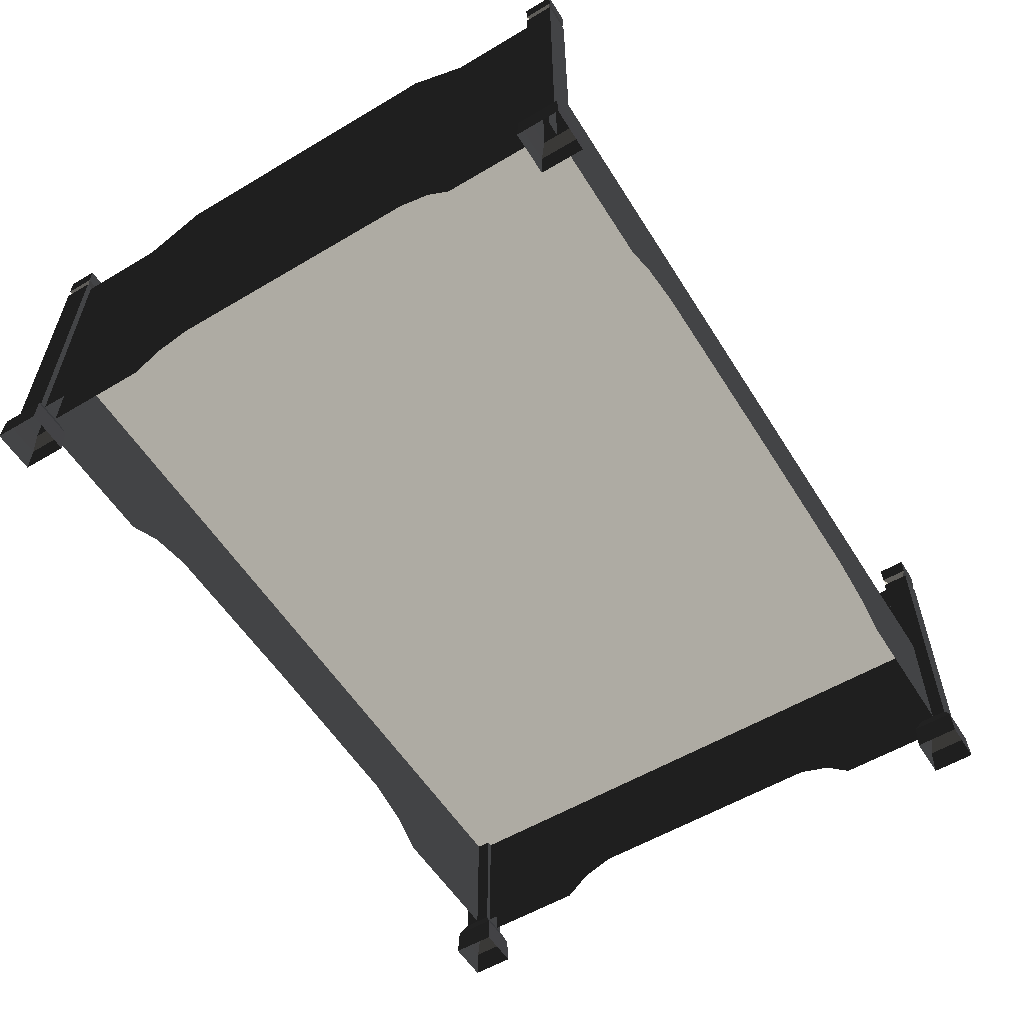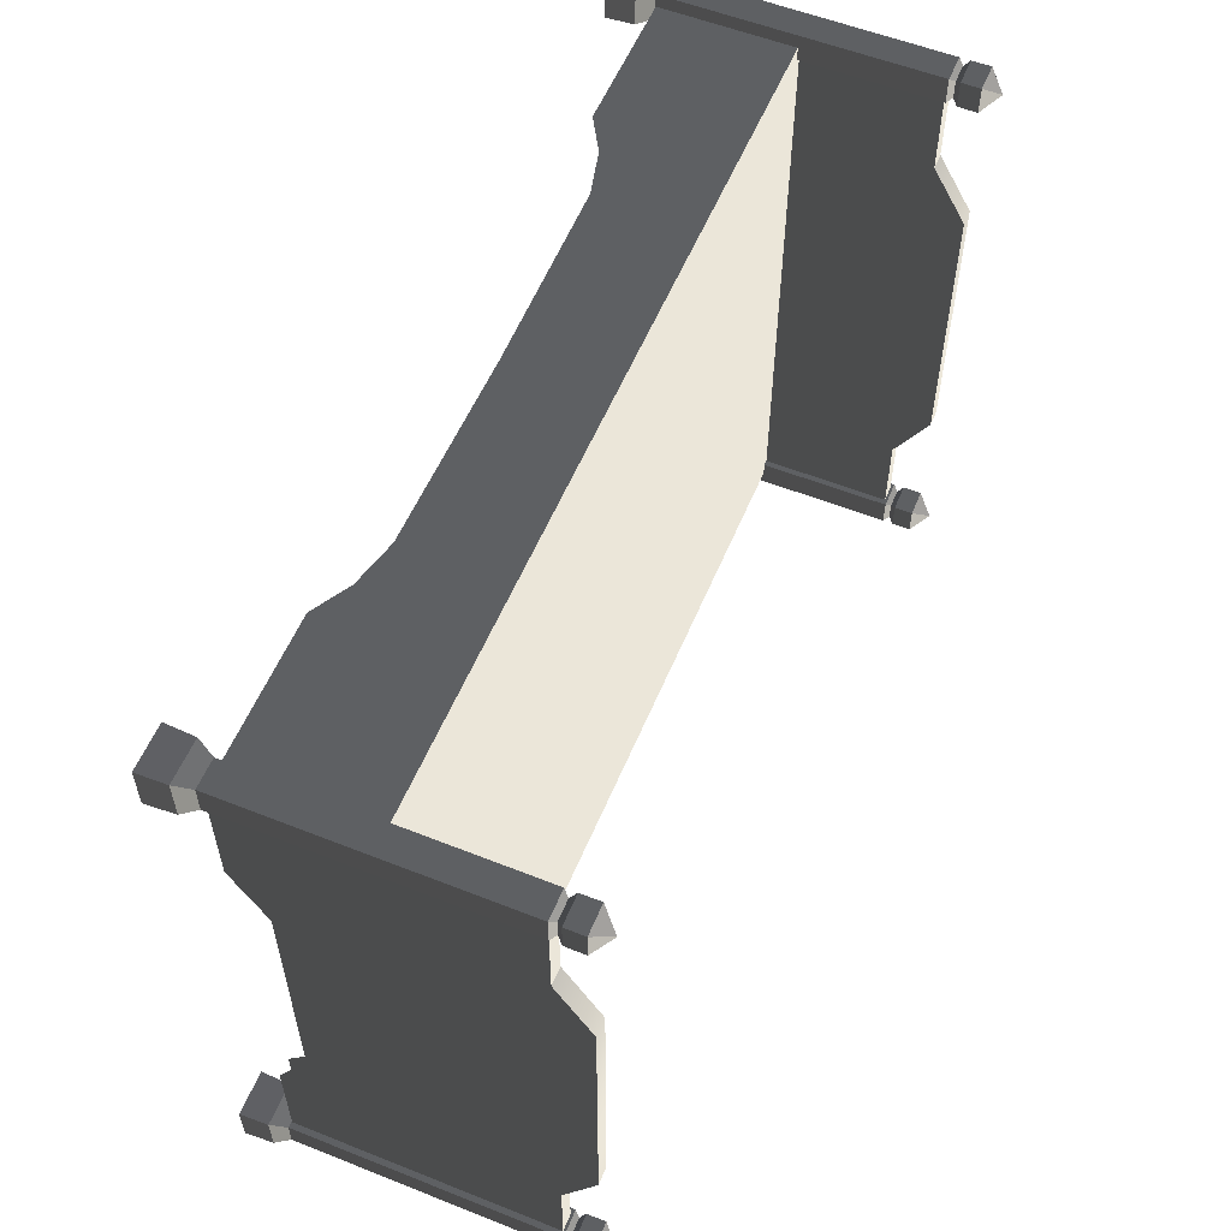
<metadata>
{"format":"obj","ext":"obj","renderer":"f3d","projection":"perspective","resolution":1024,"background":"white","views":[{"elev":-56.6,"azim":-58.2,"up":"+Z"},{"elev":56.6,"azim":-67.5,"up":"+Y"}]}
</metadata>
<code>
v 1.141 0.6873 1.032
v 1.141 0.9749 1.032
v 1.197 0.9749 1.032
v 1.197 0.6873 1.032
v 1.197 0.4395 0.2576
v 1.197 1.06e-06 0.2576
v 1.197 2.886e-07 1.147
v 1.197 0.4917 1.147
v 1.197 0.6873 1.032
v 1.197 0.5464 0.2195
v 1.197 0.9749 1.032
v 1.197 0.628 0.1507
v 1.197 0.9749 0.1507
v 1.141 0.4917 1.147
v 1.141 0.6873 1.032
v 1.197 0.6873 1.032
v 1.197 0.4917 1.147
v 1.141 5.026e-08 1.147
v 1.197 2.886e-07 1.147
v 1.197 -0.4917 1.147
v 1.141 -0.4917 1.147
v 1.197 -0.6873 1.032
v 1.141 -0.6873 1.032
v -0.2583 -1.022 0.5903
v -1.685 -1.022 0.5903
v -1.685 -6.338e-08 0.5903
v -0.2581 -1.612e-06 0.5903
v 1.168 -1.022 0.5903
v 1.168 6.508e-07 0.5903
v -0.2583 1.022 0.5903
v -0.2585 1.022 0.2648
v 0.3744 1.022 0.2576
v 1.168 1.022 0.5903
v 1.168 1.022 0.1507
v 0.5282 1.022 0.2195
v 0.6458 1.022 0.1507
v 1.141 0.6873 1.032
v 1.141 0.628 0.1507
v 1.141 0.9749 0.1507
v 1.141 0.9749 1.032
v 1.141 0.4395 0.2576
v 1.141 0.4917 1.147
v 1.141 5.026e-08 1.147
v 1.141 8.219e-07 0.2576
v 1.141 -0.4395 0.2576
v 1.141 -0.4917 1.147
v 1.141 -0.628 0.1507
v 1.141 -0.6873 1.032
v 1.141 -0.9749 0.1507
v 1.141 -0.9749 1.032
v 1.094 0.948 1.114e-06
v 1.094 1.095 1.292e-06
v 1.098 1.092 0.09554
v 1.098 0.9514 0.09554
v 1.238 0.9514 0.09554
v 1.238 1.092 0.09554
v 1.242 1.095 1.288e-06
v 1.242 0.948 1.11e-06
v 1.094 1.095 1.292e-06
v 1.242 1.095 1.288e-06
v 1.238 1.092 0.09554
v 1.098 1.092 0.09554
v 1.242 0.948 1.11e-06
v 1.094 0.948 1.114e-06
v 1.098 0.9514 0.09554
v 1.238 0.9514 0.09554
v 1.215 0.9743 0.1475
v 1.121 0.9743 0.1475
v 1.121 0.9749 1.041
v 1.215 0.9749 1.041
v 1.215 1.069 0.1475
v 1.215 0.9743 0.1475
v 1.215 0.9749 1.041
v 1.215 1.069 1.041
v 1.121 1.069 1.041
v 1.121 1.069 0.1475
v 1.215 1.069 0.1475
v 1.215 1.069 1.041
v 1.121 0.9749 1.041
v 1.121 0.9743 0.1475
v 1.121 1.069 0.1475
v 1.121 1.069 1.041
v 1.238 0.9514 0.09554
v 1.098 0.9514 0.09554
v 1.121 0.9743 0.1475
v 1.215 0.9743 0.1475
v 1.215 0.9743 0.1475
v 1.215 1.069 0.1475
v 1.238 1.092 0.09554
v 1.238 0.9514 0.09554
v 1.098 1.092 0.09554
v 1.238 1.092 0.09554
v 1.215 1.069 0.1475
v 1.121 1.069 0.1475
v 1.098 0.9514 0.09554
v 1.098 1.092 0.09554
v 1.121 1.069 0.1475
v 1.121 0.9743 0.1475
v 1.215 1.069 1.041
v 1.215 0.9749 1.041
v 1.201 0.9887 1.058
v 1.201 1.055 1.058
v 1.121 1.069 1.041
v 1.215 1.069 1.041
v 1.201 1.055 1.058
v 1.135 1.055 1.058
v 1.135 0.9887 1.058
v 1.121 0.9749 1.041
v 1.121 1.069 1.041
v 1.135 1.055 1.058
v 1.215 0.9749 1.041
v 1.121 0.9749 1.041
v 1.135 0.9887 1.058
v 1.201 0.9887 1.058
v 1.215 0.9745 1.075
v 1.121 0.9745 1.075
v 1.121 0.9742 1.138
v 1.216 0.9742 1.138
v 1.216 0.9742 1.138
v 1.216 1.069 1.138
v 1.215 1.069 1.075
v 1.215 0.9745 1.075
v 1.121 1.069 1.075
v 1.215 1.069 1.075
v 1.216 1.069 1.138
v 1.121 1.069 1.138
v 1.121 0.9745 1.075
v 1.121 1.069 1.075
v 1.121 1.069 1.138
v 1.121 0.9742 1.138
v 1.216 1.069 1.138
v 1.168 1.022 1.191
v 1.121 1.069 1.138
v 1.121 1.069 1.138
v 1.168 1.022 1.191
v 1.121 0.9742 1.138
v 1.121 0.9742 1.138
v 1.168 1.022 1.191
v 1.216 0.9742 1.138
v 1.216 0.9742 1.138
v 1.168 1.022 1.191
v 1.216 1.069 1.138
v 1.121 0.9745 1.075
v 1.135 0.9887 1.058
v 1.135 1.055 1.058
v 1.121 1.069 1.075
v 1.201 1.055 1.058
v 1.215 1.069 1.075
v 1.121 1.069 1.075
v 1.135 1.055 1.058
v 1.201 0.9887 1.058
v 1.215 0.9745 1.075
v 1.215 1.069 1.075
v 1.201 1.055 1.058
v 1.135 0.9887 1.058
v 1.121 0.9745 1.075
v 1.215 0.9745 1.075
v 1.201 0.9887 1.058
v 1.197 -0.9749 1.032
v 1.141 -0.9749 1.032
v 1.141 -0.6873 1.032
v 1.197 -0.6873 1.032
v -0.2583 1.022 0.5903
v -1.685 1.022 0.5903
v -0.8915 1.022 0.2576
v -0.2585 1.022 0.2648
v -1.685 1.022 0.1507
v -1.045 1.022 0.2195
v -1.163 1.022 0.1507
v 1.094 -0.948 -1.179e-06
v 1.098 -0.9514 0.09554
v 1.098 -1.092 0.09554
v 1.094 -1.095 -1.357e-06
v 1.238 -0.9514 0.09554
v 1.242 -0.948 -1.183e-06
v 1.242 -1.095 -1.361e-06
v 1.238 -1.092 0.09554
v 1.094 -1.095 -1.357e-06
v 1.098 -1.092 0.09554
v 1.238 -1.092 0.09554
v 1.242 -1.095 -1.361e-06
v 1.242 -0.948 -1.183e-06
v 1.238 -0.9514 0.09554
v 1.098 -0.9514 0.09554
v 1.094 -0.948 -1.179e-06
v 1.215 -0.9743 0.1475
v 1.215 -0.9749 1.041
v 1.121 -0.9749 1.041
v 1.121 -0.9743 0.1475
v 1.215 -1.069 0.1475
v 1.215 -1.069 1.041
v 1.215 -0.9749 1.041
v 1.215 -0.9743 0.1475
v 1.121 -1.069 1.041
v 1.215 -1.069 1.041
v 1.215 -1.069 0.1475
v 1.121 -1.069 0.1475
v 1.121 -0.9749 1.041
v 1.121 -1.069 1.041
v 1.121 -1.069 0.1475
v 1.121 -0.9743 0.1475
v 1.238 -0.9514 0.09554
v 1.215 -0.9743 0.1475
v 1.121 -0.9743 0.1475
v 1.098 -0.9514 0.09554
v 1.215 -0.9743 0.1475
v 1.238 -0.9514 0.09554
v 1.238 -1.092 0.09554
v 1.215 -1.069 0.1475
v 1.098 -1.092 0.09554
v 1.121 -1.069 0.1475
v 1.215 -1.069 0.1475
v 1.238 -1.092 0.09554
v 1.098 -0.9514 0.09554
v 1.121 -0.9743 0.1475
v 1.121 -1.069 0.1475
v 1.098 -1.092 0.09554
v 1.215 -1.069 1.041
v 1.201 -1.055 1.057
v 1.201 -0.9887 1.057
v 1.215 -0.9749 1.041
v 1.121 -1.069 1.041
v 1.135 -1.055 1.057
v 1.201 -1.055 1.057
v 1.215 -1.069 1.041
v 1.135 -0.9887 1.057
v 1.135 -1.055 1.057
v 1.121 -1.069 1.041
v 1.121 -0.9749 1.041
v 1.215 -0.9749 1.041
v 1.201 -0.9887 1.057
v 1.135 -0.9887 1.057
v 1.121 -0.9749 1.041
v 1.215 -0.9745 1.075
v 1.216 -0.9742 1.138
v 1.121 -0.9742 1.138
v 1.121 -0.9745 1.075
v 1.216 -0.9742 1.138
v 1.215 -0.9745 1.075
v 1.215 -1.069 1.075
v 1.216 -1.069 1.138
v 1.121 -1.069 1.075
v 1.121 -1.069 1.138
v 1.216 -1.069 1.138
v 1.215 -1.069 1.075
v 1.121 -0.9745 1.075
v 1.121 -0.9742 1.138
v 1.121 -1.069 1.138
v 1.121 -1.069 1.075
v 1.216 -1.069 1.138
v 1.121 -1.069 1.138
v 1.168 -1.022 1.191
v 1.121 -1.069 1.138
v 1.121 -0.9742 1.138
v 1.168 -1.022 1.191
v 1.121 -0.9742 1.138
v 1.216 -0.9742 1.138
v 1.168 -1.022 1.191
v 1.216 -0.9742 1.138
v 1.216 -1.069 1.138
v 1.168 -1.022 1.191
v 1.121 -0.9745 1.075
v 1.121 -1.069 1.075
v 1.135 -1.055 1.057
v 1.135 -0.9887 1.057
v 1.201 -1.055 1.057
v 1.135 -1.055 1.057
v 1.121 -1.069 1.075
v 1.215 -1.069 1.075
v 1.201 -0.9887 1.057
v 1.201 -1.055 1.057
v 1.215 -1.069 1.075
v 1.215 -0.9745 1.075
v 1.135 -0.9887 1.057
v 1.201 -0.9887 1.057
v 1.215 -0.9745 1.075
v 1.121 -0.9745 1.075
v 1.197 -0.4395 0.2576
v 1.197 -0.4917 1.147
v 1.197 2.886e-07 1.147
v 1.197 1.06e-06 0.2576
v 1.197 -0.6873 1.032
v 1.197 -0.5464 0.2195
v 1.197 -0.9749 1.032
v 1.197 -0.628 0.1507
v 1.197 -0.9749 0.1507
v -1.713 0.6873 1.032
v -1.713 0.9749 1.032
v -1.657 0.9749 1.032
v -1.657 0.6873 1.032
v -1.657 0.4395 0.2576
v -1.657 3.462e-07 0.2576
v -1.657 -4.255e-07 1.147
v -1.657 0.4917 1.147
v -1.657 0.6873 1.032
v -1.657 0.5464 0.2195
v -1.657 0.9749 1.032
v -1.657 0.628 0.1507
v -1.657 0.9749 0.1507
v -1.713 0.4917 1.147
v -1.713 0.6873 1.032
v -1.657 0.6873 1.032
v -1.657 0.4917 1.147
v -1.713 -6.639e-07 1.147
v -1.657 -4.255e-07 1.147
v -1.657 -0.4917 1.147
v -1.713 -0.4917 1.147
v -1.657 -0.6873 1.032
v -1.713 -0.6873 1.032
v -1.713 0.6873 1.032
v -1.713 0.628 0.1507
v -1.713 0.9749 0.1507
v -1.713 0.9749 1.032
v -1.713 0.4395 0.2576
v -1.713 0.4917 1.147
v -1.713 -6.639e-07 1.147
v -1.713 1.078e-07 0.2576
v -1.713 -0.4395 0.2576
v -1.713 -0.4917 1.147
v -1.713 -0.628 0.1507
v -1.713 -0.6873 1.032
v -1.713 -0.9749 0.1507
v -1.713 -0.9749 1.032
v -1.759 0.948 1.198e-06
v -1.759 1.095 1.376e-06
v -1.756 1.092 0.09554
v -1.756 0.9514 0.09554
v -1.615 0.9514 0.09554
v -1.615 1.092 0.09554
v -1.612 1.095 1.372e-06
v -1.612 0.948 1.194e-06
v -1.759 1.095 1.376e-06
v -1.612 1.095 1.372e-06
v -1.615 1.092 0.09554
v -1.756 1.092 0.09554
v -1.612 0.948 1.194e-06
v -1.759 0.948 1.198e-06
v -1.756 0.9514 0.09554
v -1.615 0.9514 0.09554
v -1.638 0.9743 0.1475
v -1.733 0.9743 0.1475
v -1.732 0.9749 1.041
v -1.639 0.9749 1.041
v -1.638 1.069 0.1475
v -1.638 0.9743 0.1475
v -1.639 0.9749 1.041
v -1.639 1.069 1.041
v -1.732 1.069 1.041
v -1.733 1.069 0.1475
v -1.638 1.069 0.1475
v -1.639 1.069 1.041
v -1.732 0.9749 1.041
v -1.733 0.9743 0.1475
v -1.733 1.069 0.1475
v -1.732 1.069 1.041
v -1.615 0.9514 0.09554
v -1.756 0.9514 0.09554
v -1.733 0.9743 0.1475
v -1.638 0.9743 0.1475
v -1.638 0.9743 0.1475
v -1.638 1.069 0.1475
v -1.615 1.092 0.09554
v -1.615 0.9514 0.09554
v -1.756 1.092 0.09554
v -1.615 1.092 0.09554
v -1.638 1.069 0.1475
v -1.733 1.069 0.1475
v -1.756 0.9514 0.09554
v -1.756 1.092 0.09554
v -1.733 1.069 0.1475
v -1.733 0.9743 0.1475
v -1.639 1.069 1.041
v -1.639 0.9749 1.041
v -1.653 0.9887 1.058
v -1.653 1.055 1.058
v -1.732 1.069 1.041
v -1.639 1.069 1.041
v -1.653 1.055 1.058
v -1.718 1.055 1.058
v -1.718 0.9887 1.058
v -1.732 0.9749 1.041
v -1.732 1.069 1.041
v -1.718 1.055 1.058
v -1.639 0.9749 1.041
v -1.732 0.9749 1.041
v -1.718 0.9887 1.058
v -1.653 0.9887 1.058
v -1.638 0.9745 1.075
v -1.733 0.9745 1.075
v -1.733 0.9742 1.138
v -1.638 0.9742 1.138
v -1.638 0.9742 1.138
v -1.638 1.069 1.138
v -1.638 1.069 1.075
v -1.638 0.9745 1.075
v -1.733 1.069 1.075
v -1.638 1.069 1.075
v -1.638 1.069 1.138
v -1.733 1.069 1.138
v -1.733 0.9745 1.075
v -1.733 1.069 1.075
v -1.733 1.069 1.138
v -1.733 0.9742 1.138
v -1.638 1.069 1.138
v -1.686 1.022 1.191
v -1.733 1.069 1.138
v -1.733 1.069 1.138
v -1.686 1.022 1.191
v -1.733 0.9742 1.138
v -1.733 0.9742 1.138
v -1.686 1.022 1.191
v -1.638 0.9742 1.138
v -1.638 0.9742 1.138
v -1.686 1.022 1.191
v -1.638 1.069 1.138
v -1.733 0.9745 1.075
v -1.718 0.9887 1.058
v -1.718 1.055 1.058
v -1.733 1.069 1.075
v -1.653 1.055 1.058
v -1.638 1.069 1.075
v -1.733 1.069 1.075
v -1.718 1.055 1.058
v -1.653 0.9887 1.058
v -1.638 0.9745 1.075
v -1.638 1.069 1.075
v -1.653 1.055 1.058
v -1.718 0.9887 1.058
v -1.733 0.9745 1.075
v -1.638 0.9745 1.075
v -1.653 0.9887 1.058
v -1.657 -0.9749 1.032
v -1.713 -0.9749 1.032
v -1.713 -0.6873 1.032
v -1.657 -0.6873 1.032
v -1.759 -0.948 -1.095e-06
v -1.756 -0.9514 0.09554
v -1.756 -1.092 0.09554
v -1.759 -1.095 -1.273e-06
v -1.615 -0.9514 0.09554
v -1.612 -0.948 -1.099e-06
v -1.612 -1.095 -1.277e-06
v -1.615 -1.092 0.09554
v -1.759 -1.095 -1.273e-06
v -1.756 -1.092 0.09554
v -1.615 -1.092 0.09554
v -1.612 -1.095 -1.277e-06
v -1.612 -0.948 -1.099e-06
v -1.615 -0.9514 0.09554
v -1.756 -0.9514 0.09554
v -1.759 -0.948 -1.095e-06
v -1.638 -0.9743 0.1475
v -1.639 -0.9749 1.041
v -1.732 -0.9749 1.041
v -1.733 -0.9743 0.1475
v -1.638 -1.069 0.1475
v -1.639 -1.069 1.041
v -1.639 -0.9749 1.041
v -1.638 -0.9743 0.1475
v -1.732 -1.069 1.041
v -1.639 -1.069 1.041
v -1.638 -1.069 0.1475
v -1.733 -1.069 0.1475
v -1.732 -0.9749 1.041
v -1.732 -1.069 1.041
v -1.733 -1.069 0.1475
v -1.733 -0.9743 0.1475
v -1.615 -0.9514 0.09554
v -1.638 -0.9743 0.1475
v -1.733 -0.9743 0.1475
v -1.756 -0.9514 0.09554
v -1.638 -0.9743 0.1475
v -1.615 -0.9514 0.09554
v -1.615 -1.092 0.09554
v -1.638 -1.069 0.1475
v -1.756 -1.092 0.09554
v -1.733 -1.069 0.1475
v -1.638 -1.069 0.1475
v -1.615 -1.092 0.09554
v -1.756 -0.9514 0.09554
v -1.733 -0.9743 0.1475
v -1.733 -1.069 0.1475
v -1.756 -1.092 0.09554
v -1.639 -1.069 1.041
v -1.653 -1.055 1.057
v -1.653 -0.9887 1.057
v -1.639 -0.9749 1.041
v -1.732 -1.069 1.041
v -1.718 -1.055 1.057
v -1.653 -1.055 1.057
v -1.639 -1.069 1.041
v -1.718 -0.9887 1.057
v -1.718 -1.055 1.057
v -1.732 -1.069 1.041
v -1.732 -0.9749 1.041
v -1.639 -0.9749 1.041
v -1.653 -0.9887 1.057
v -1.718 -0.9887 1.057
v -1.732 -0.9749 1.041
v -1.638 -0.9745 1.075
v -1.638 -0.9742 1.138
v -1.733 -0.9742 1.138
v -1.733 -0.9745 1.075
v -1.638 -0.9742 1.138
v -1.638 -0.9745 1.075
v -1.638 -1.069 1.075
v -1.638 -1.069 1.138
v -1.733 -1.069 1.075
v -1.733 -1.069 1.138
v -1.638 -1.069 1.138
v -1.638 -1.069 1.075
v -1.733 -0.9745 1.075
v -1.733 -0.9742 1.138
v -1.733 -1.069 1.138
v -1.733 -1.069 1.075
v -1.638 -1.069 1.138
v -1.733 -1.069 1.138
v -1.686 -1.022 1.191
v -1.733 -1.069 1.138
v -1.733 -0.9742 1.138
v -1.686 -1.022 1.191
v -1.733 -0.9742 1.138
v -1.638 -0.9742 1.138
v -1.686 -1.022 1.191
v -1.638 -0.9742 1.138
v -1.638 -1.069 1.138
v -1.686 -1.022 1.191
v -1.733 -0.9745 1.075
v -1.733 -1.069 1.075
v -1.718 -1.055 1.057
v -1.718 -0.9887 1.057
v -1.653 -1.055 1.057
v -1.718 -1.055 1.057
v -1.733 -1.069 1.075
v -1.638 -1.069 1.075
v -1.653 -0.9887 1.057
v -1.653 -1.055 1.057
v -1.638 -1.069 1.075
v -1.638 -0.9745 1.075
v -1.718 -0.9887 1.057
v -1.653 -0.9887 1.057
v -1.638 -0.9745 1.075
v -1.733 -0.9745 1.075
v -1.657 -0.4395 0.2576
v -1.657 -0.4917 1.147
v -1.657 -4.255e-07 1.147
v -1.657 3.462e-07 0.2576
v -1.657 -0.6873 1.032
v -1.657 -0.5464 0.2195
v -1.657 -0.9749 1.032
v -1.657 -0.628 0.1507
v -1.657 -0.9749 0.1507
v -0.2583 -1.022 0.5903
v -0.2585 -1.022 0.2648
v -0.8915 -1.022 0.2576
v -1.685 -1.022 0.5903
v -1.685 -1.022 0.1507
v -1.045 -1.022 0.2195
v -1.163 -1.022 0.1507
v -0.2583 -1.022 0.5903
v 1.168 -1.022 0.5903
v 0.3744 -1.022 0.2576
v -0.2585 -1.022 0.2648
v 1.168 -1.022 0.1507
v 0.5282 -1.022 0.2195
v 0.6458 -1.022 0.1507
v -0.2581 -1.612e-06 0.5903
v -1.685 -6.338e-08 0.5903
v -1.685 1.022 0.5903
v -0.2583 1.022 0.5903
v 1.168 6.508e-07 0.5903
v 1.168 1.022 0.5903
g Bed_01_(1)_6230_72
f 1 3 2
f 1 4 3
f 5 7 6
f 5 8 7
f 9 8 5
f 9 5 10
f 10 11 9
f 10 12 11
f 11 12 13
f 14 16 15
f 14 17 16
f 18 17 14
f 18 19 17
f 20 19 18
f 20 18 21
f 22 20 21
f 22 21 23
f 24 26 25
f 24 27 26
f 28 27 24
f 28 29 27
f 30 32 31
f 30 33 32
f 32 33 34
f 32 34 35
f 34 36 35
f 37 39 38
f 37 40 39
f 37 38 41
f 37 41 42
f 41 43 42
f 41 44 43
f 45 43 44
f 45 46 43
f 47 46 45
f 47 48 46
f 49 48 47
f 49 50 48
f 51 53 52
f 51 54 53
f 55 57 56
f 55 58 57
f 59 61 60
f 59 62 61
f 63 65 64
f 63 66 65
f 67 69 68
f 67 70 69
f 71 73 72
f 71 74 73
f 75 77 76
f 75 78 77
f 79 81 80
f 79 82 81
f 83 85 84
f 83 86 85
f 87 89 88
f 87 90 89
f 91 93 92
f 91 94 93
f 95 97 96
f 95 98 97
f 99 101 100
f 99 102 101
f 103 105 104
f 103 106 105
f 107 109 108
f 107 110 109
f 111 113 112
f 111 114 113
f 115 117 116
f 115 118 117
f 119 121 120
f 119 122 121
f 123 125 124
f 123 126 125
f 127 129 128
f 127 130 129
f 131 133 132
f 134 136 135
f 137 139 138
f 140 142 141
f 143 145 144
f 143 146 145
f 147 149 148
f 147 150 149
f 151 153 152
f 151 154 153
f 155 157 156
f 155 158 157
f 159 161 160
f 159 162 161
f 163 165 164
f 163 166 165
f 165 167 164
f 165 168 167
f 167 168 169
f 170 172 171
f 170 173 172
f 174 176 175
f 174 177 176
f 178 180 179
f 178 181 180
f 182 184 183
f 182 185 184
f 186 188 187
f 186 189 188
f 190 192 191
f 190 193 192
f 194 196 195
f 194 197 196
f 198 200 199
f 198 201 200
f 202 204 203
f 202 205 204
f 206 208 207
f 206 209 208
f 210 212 211
f 210 213 212
f 214 216 215
f 214 217 216
f 218 220 219
f 218 221 220
f 222 224 223
f 222 225 224
f 226 228 227
f 226 229 228
f 230 232 231
f 230 233 232
f 234 236 235
f 234 237 236
f 238 240 239
f 238 241 240
f 242 244 243
f 242 245 244
f 246 248 247
f 246 249 248
f 250 252 251
f 253 255 254
f 256 258 257
f 259 261 260
f 262 264 263
f 262 265 264
f 266 268 267
f 266 269 268
f 270 272 271
f 270 273 272
f 274 276 275
f 274 277 276
f 278 280 279
f 278 281 280
f 282 278 279
f 282 283 278
f 283 282 284
f 283 284 285
f 284 286 285
f 287 289 288
f 287 290 289
f 291 293 292
f 291 294 293
f 295 294 291
f 295 291 296
f 296 297 295
f 296 298 297
f 297 298 299
f 300 302 301
f 300 303 302
f 304 303 300
f 304 305 303
f 306 305 304
f 306 304 307
f 308 306 307
f 308 307 309
f 310 312 311
f 310 313 312
f 310 311 314
f 310 314 315
f 314 316 315
f 314 317 316
f 318 316 317
f 318 319 316
f 320 319 318
f 320 321 319
f 322 321 320
f 322 323 321
f 324 326 325
f 324 327 326
f 328 330 329
f 328 331 330
f 332 334 333
f 332 335 334
f 336 338 337
f 336 339 338
f 340 342 341
f 340 343 342
f 344 346 345
f 344 347 346
f 348 350 349
f 348 351 350
f 352 354 353
f 352 355 354
f 356 358 357
f 356 359 358
f 360 362 361
f 360 363 362
f 364 366 365
f 364 367 366
f 368 370 369
f 368 371 370
f 372 374 373
f 372 375 374
f 376 378 377
f 376 379 378
f 380 382 381
f 380 383 382
f 384 386 385
f 384 387 386
f 388 390 389
f 388 391 390
f 392 394 393
f 392 395 394
f 396 398 397
f 396 399 398
f 400 402 401
f 400 403 402
f 404 406 405
f 407 409 408
f 410 412 411
f 413 415 414
f 416 418 417
f 416 419 418
f 420 422 421
f 420 423 422
f 424 426 425
f 424 427 426
f 428 430 429
f 428 431 430
f 432 434 433
f 432 435 434
f 436 438 437
f 436 439 438
f 440 442 441
f 440 443 442
f 444 446 445
f 444 447 446
f 448 450 449
f 448 451 450
f 452 454 453
f 452 455 454
f 456 458 457
f 456 459 458
f 460 462 461
f 460 463 462
f 464 466 465
f 464 467 466
f 468 470 469
f 468 471 470
f 472 474 473
f 472 475 474
f 476 478 477
f 476 479 478
f 480 482 481
f 480 483 482
f 484 486 485
f 484 487 486
f 488 490 489
f 488 491 490
f 492 494 493
f 492 495 494
f 496 498 497
f 496 499 498
f 500 502 501
f 500 503 502
f 504 506 505
f 504 507 506
f 508 510 509
f 508 511 510
f 512 514 513
f 512 515 514
f 516 518 517
f 519 521 520
f 522 524 523
f 525 527 526
f 528 530 529
f 528 531 530
f 532 534 533
f 532 535 534
f 536 538 537
f 536 539 538
f 540 542 541
f 540 543 542
f 544 546 545
f 544 547 546
f 548 544 545
f 548 549 544
f 549 548 550
f 549 550 551
f 550 552 551
f 553 555 554
f 553 556 555
f 555 556 557
f 555 557 558
f 557 559 558
f 560 562 561
f 560 563 562
f 562 564 561
f 562 565 564
f 564 565 566
f 567 569 568
f 567 570 569
f 571 570 567
f 571 572 570

</code>
